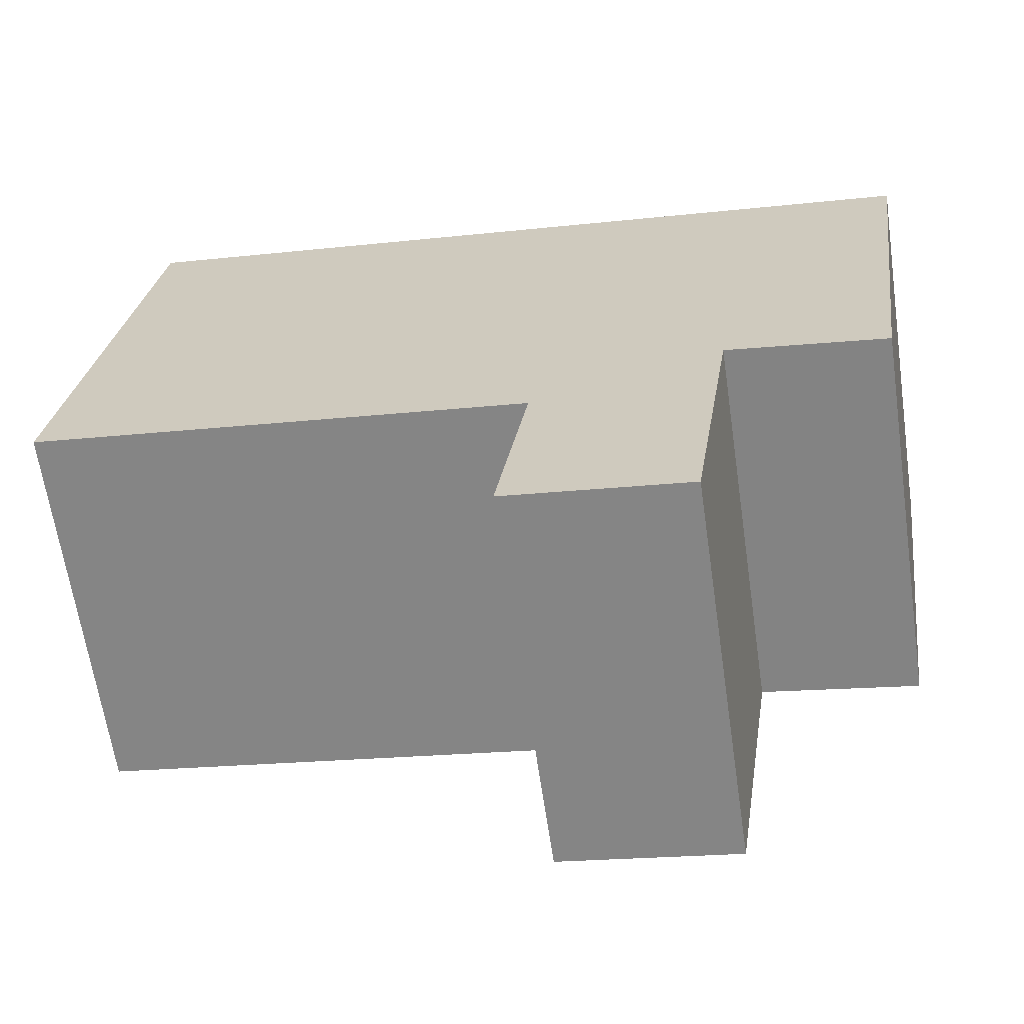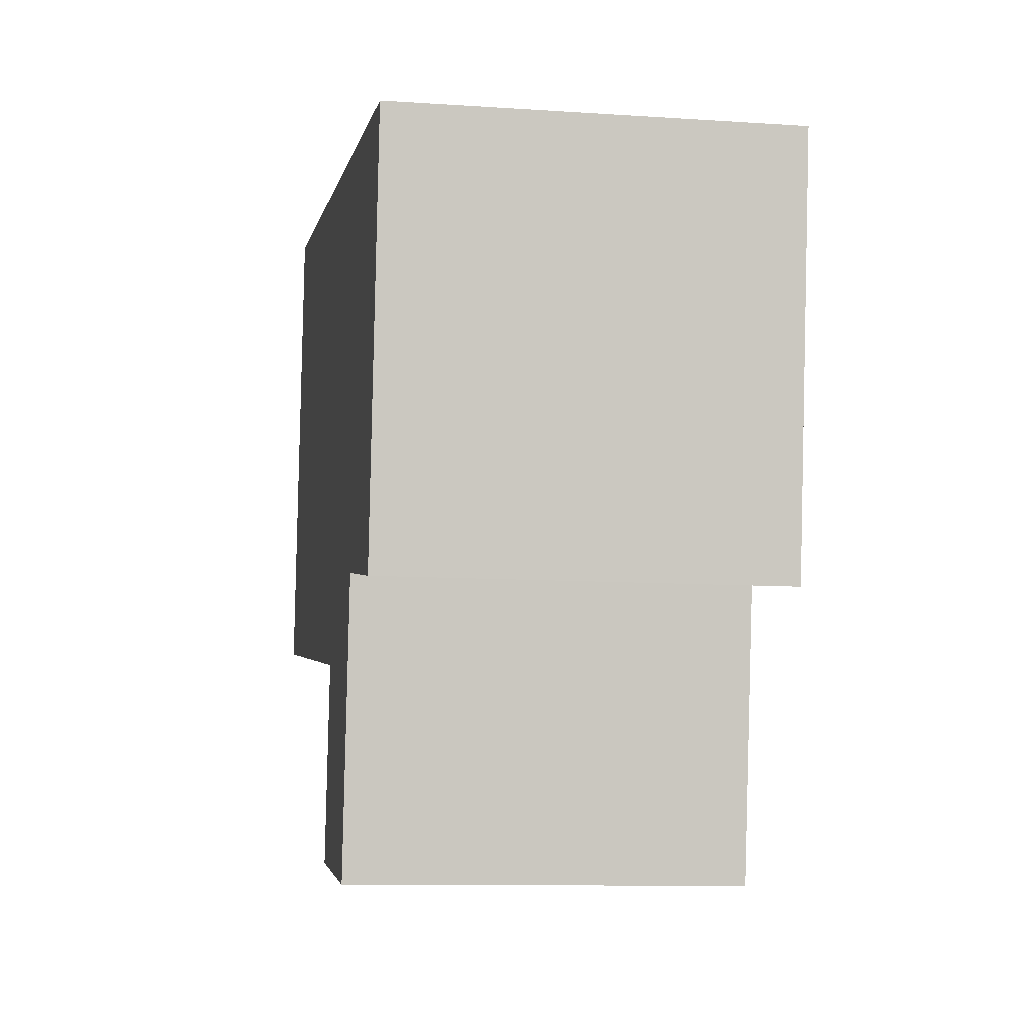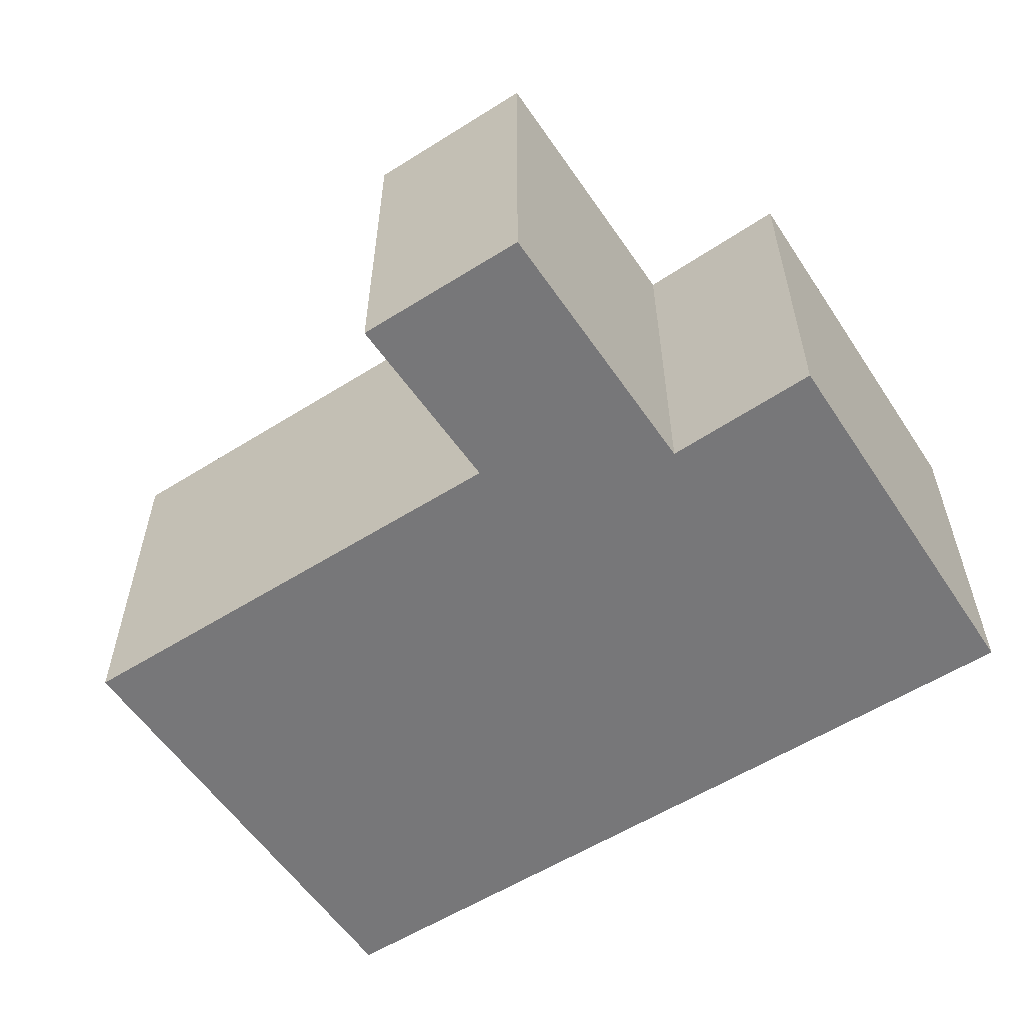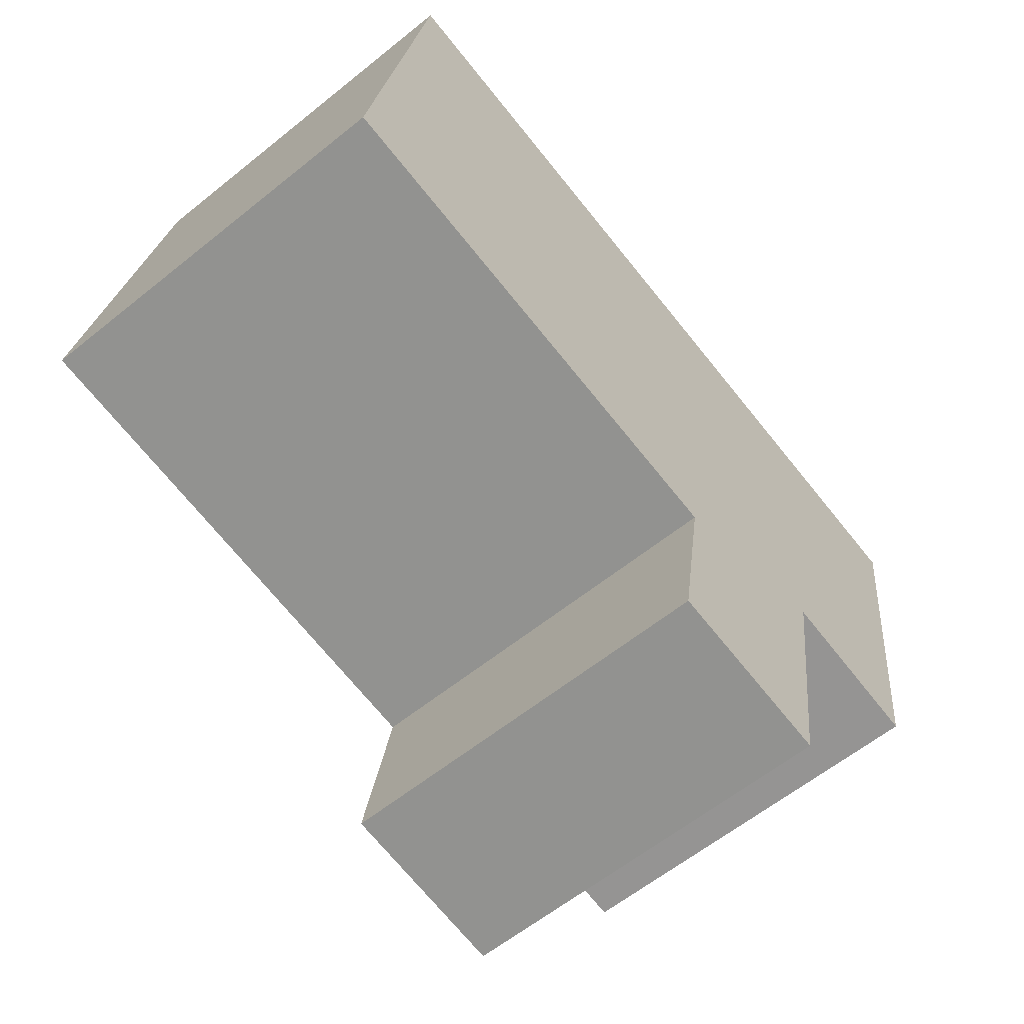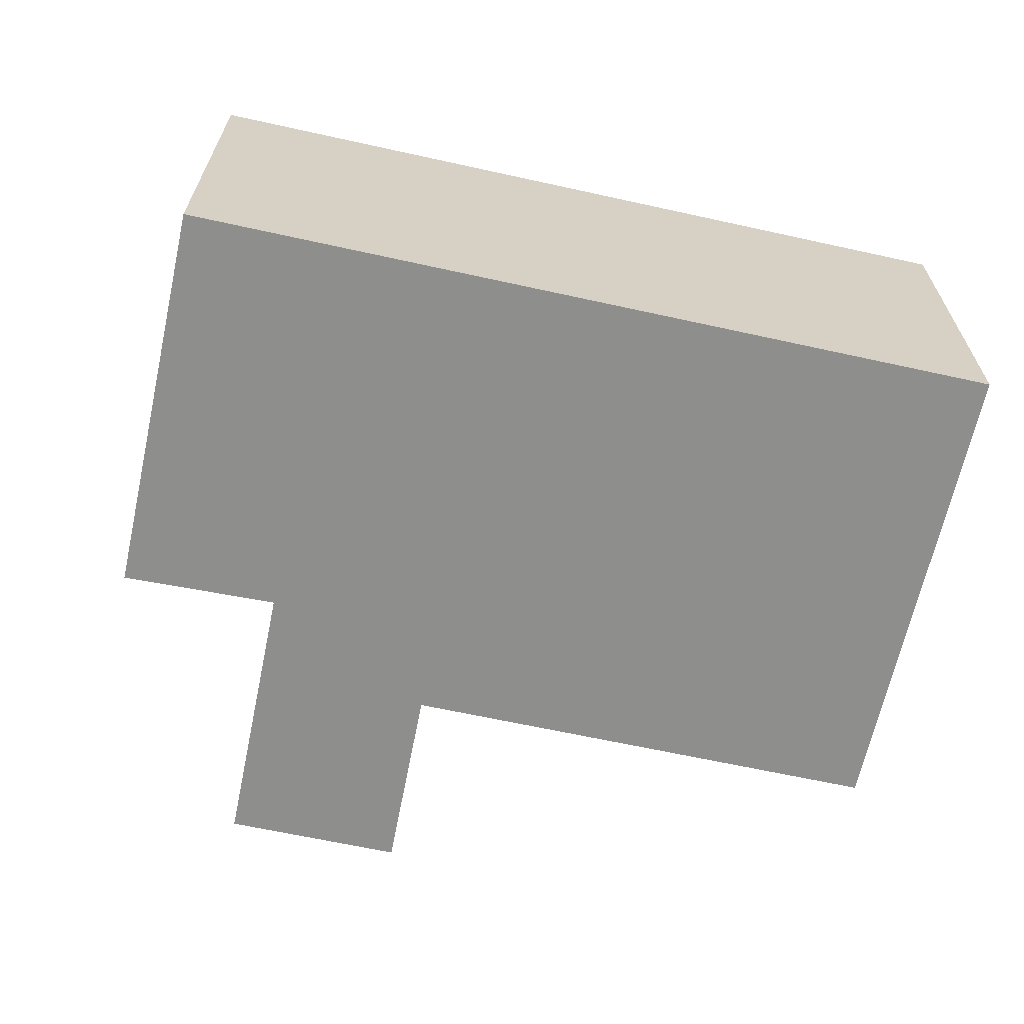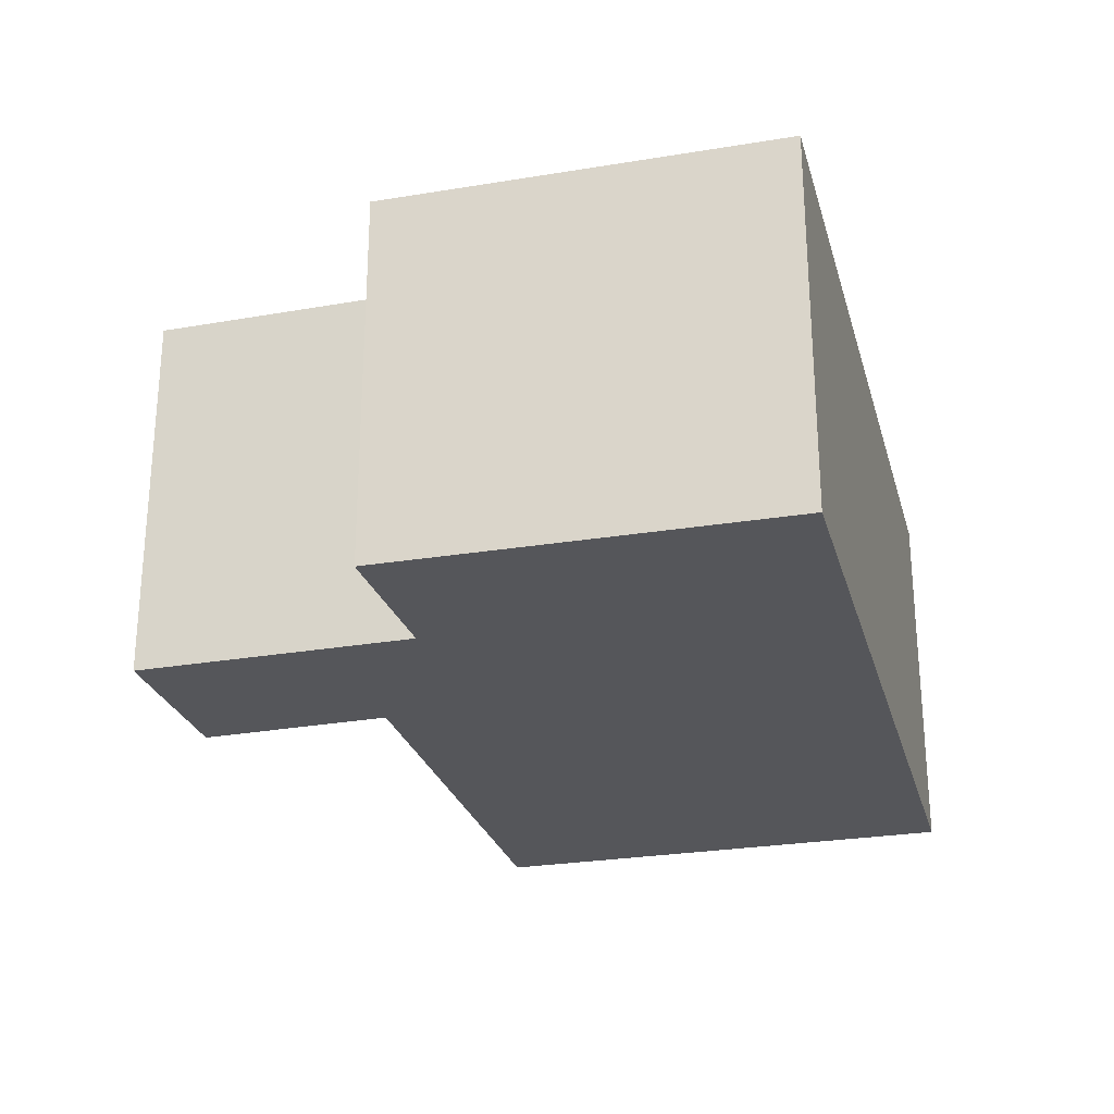
<metadata>
{"format":"obj","ext":"obj","renderer":"f3d","projection":"perspective","resolution":1024,"background":"white","views":[{"elev":-64.1,"azim":-171.7,"up":"+Z"},{"elev":-10.2,"azim":-99.7,"up":"+Z"},{"elev":-57.2,"azim":-154.6,"up":"+Y"},{"elev":-60.9,"azim":129.4,"up":"+Z"},{"elev":-64.8,"azim":-20.3,"up":"+Y"},{"elev":-26.1,"azim":-83.1,"up":"+Y"}]}
</metadata>
<code>
v  1.819 2.727 -4.721
v  2.863 2.727 -3.164
v  3.089 2.727 -4.547
v  5.84 2.727 0.796
v  6.343 2.727 -2.687
v  0 2.727 1.67e-16
v  1.514 2.727 -2.704
v  0.39 2.727 -2.891
v  3.089 2.784e-16 -4.547
v  1.819 2.891e-16 -4.721
v  1.514 1.656e-16 -2.704
v  0.39 1.77e-16 -2.891
v  6.343 1.645e-16 -2.687
v  2.863 1.937e-16 -3.164
v  0 0 0
v  5.84 -4.874e-17 0.796
g defaultobject
f 1 2 3
f 2 4 5
f 4 2 6
f 6 2 7
f 7 2 1
f 6 7 8
f 9 1 3
f 1 9 10
f 11 8 7
f 8 11 12
f 13 2 5
f 2 13 14
f 10 7 1
f 7 10 11
f 12 6 8
f 6 12 15
f 15 4 6
f 4 15 16
f 16 5 4
f 5 16 13
f 14 3 2
f 3 14 9
f 9 14 10
f 12 16 15
f 16 12 11
f 16 11 14
f 14 11 10
f 16 14 13

</code>
